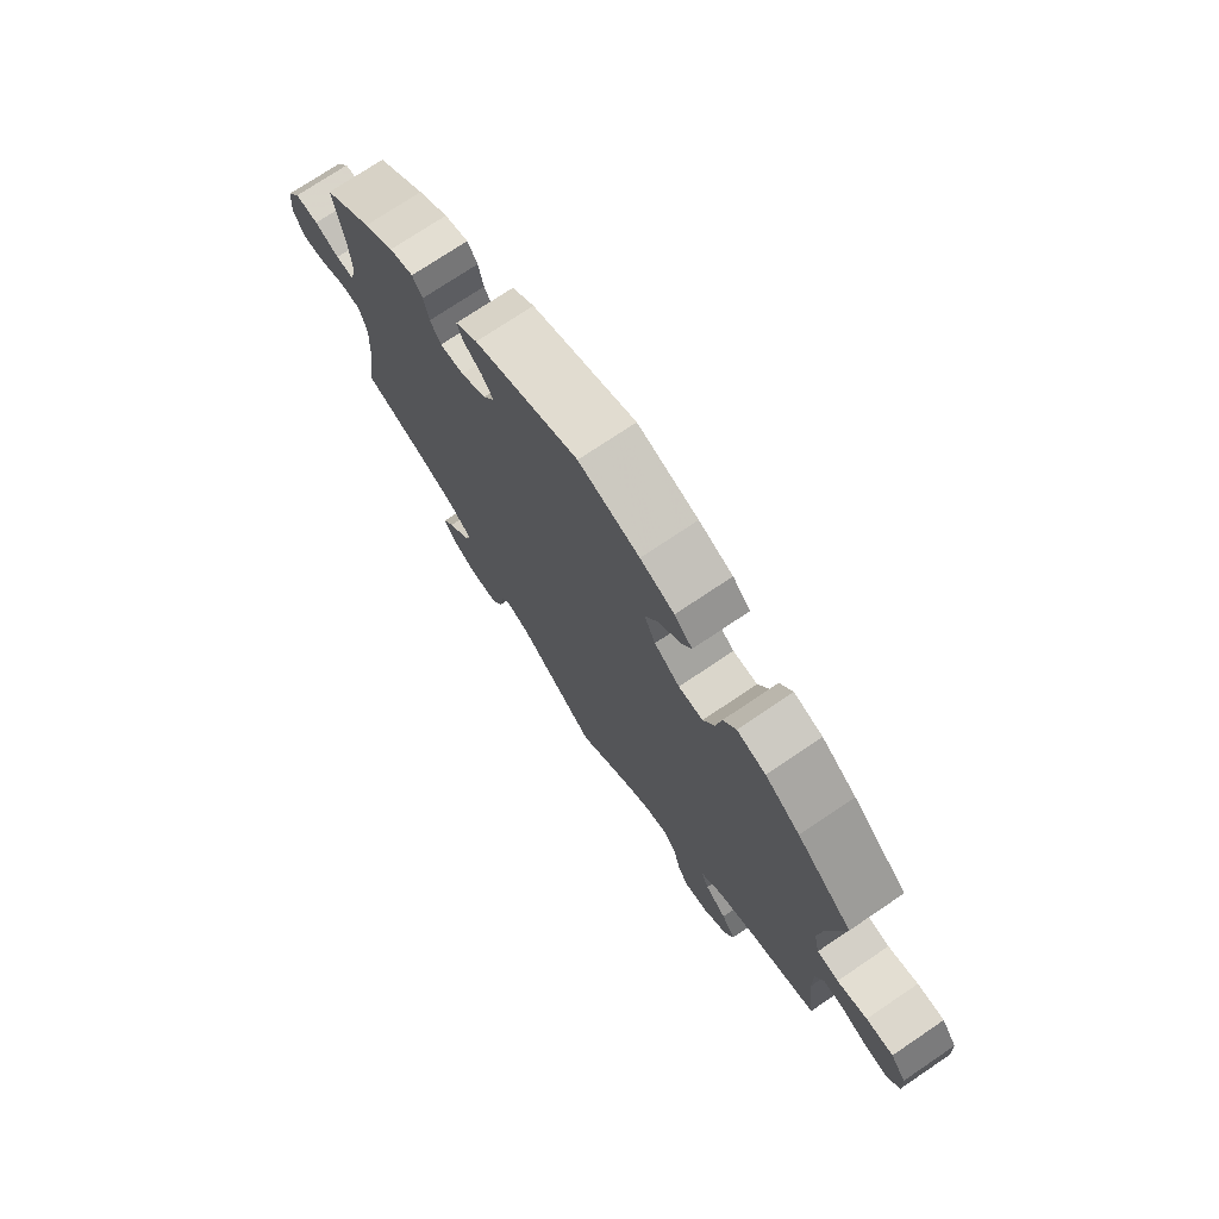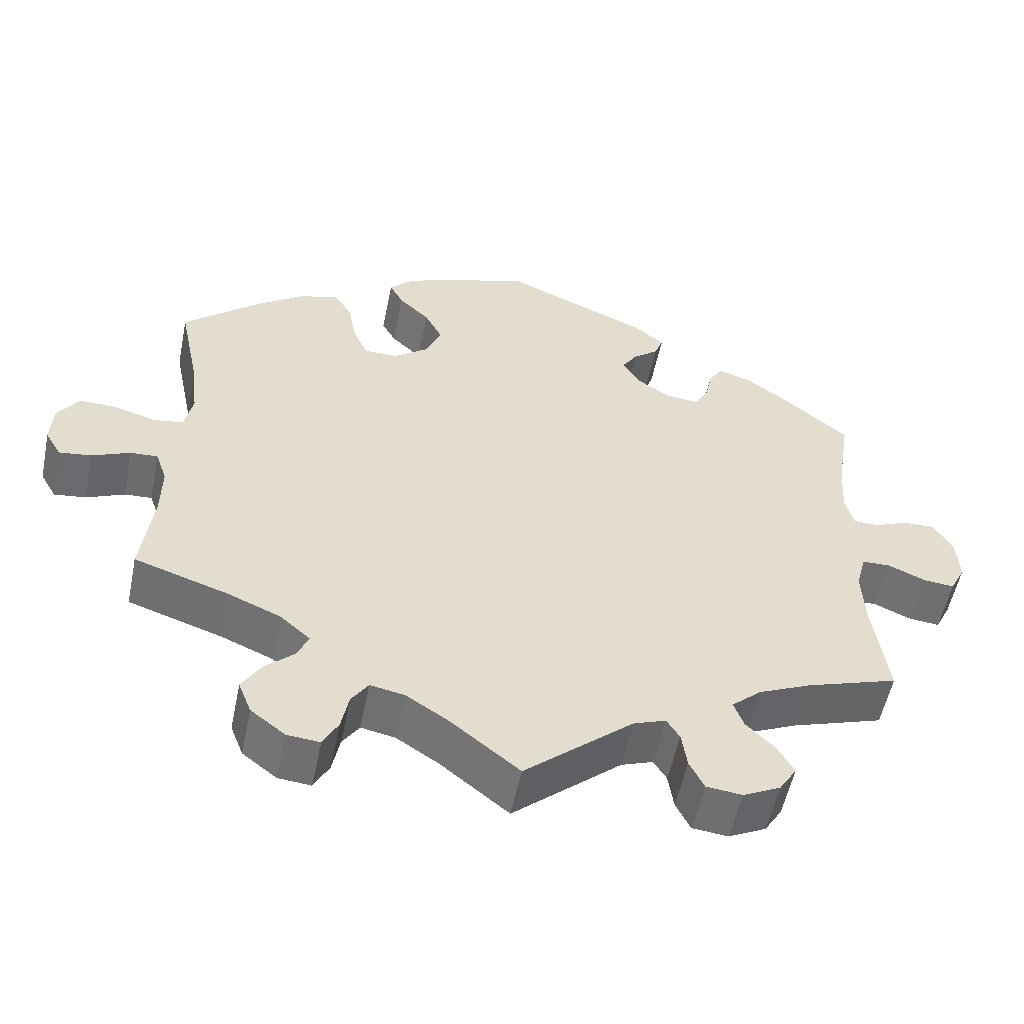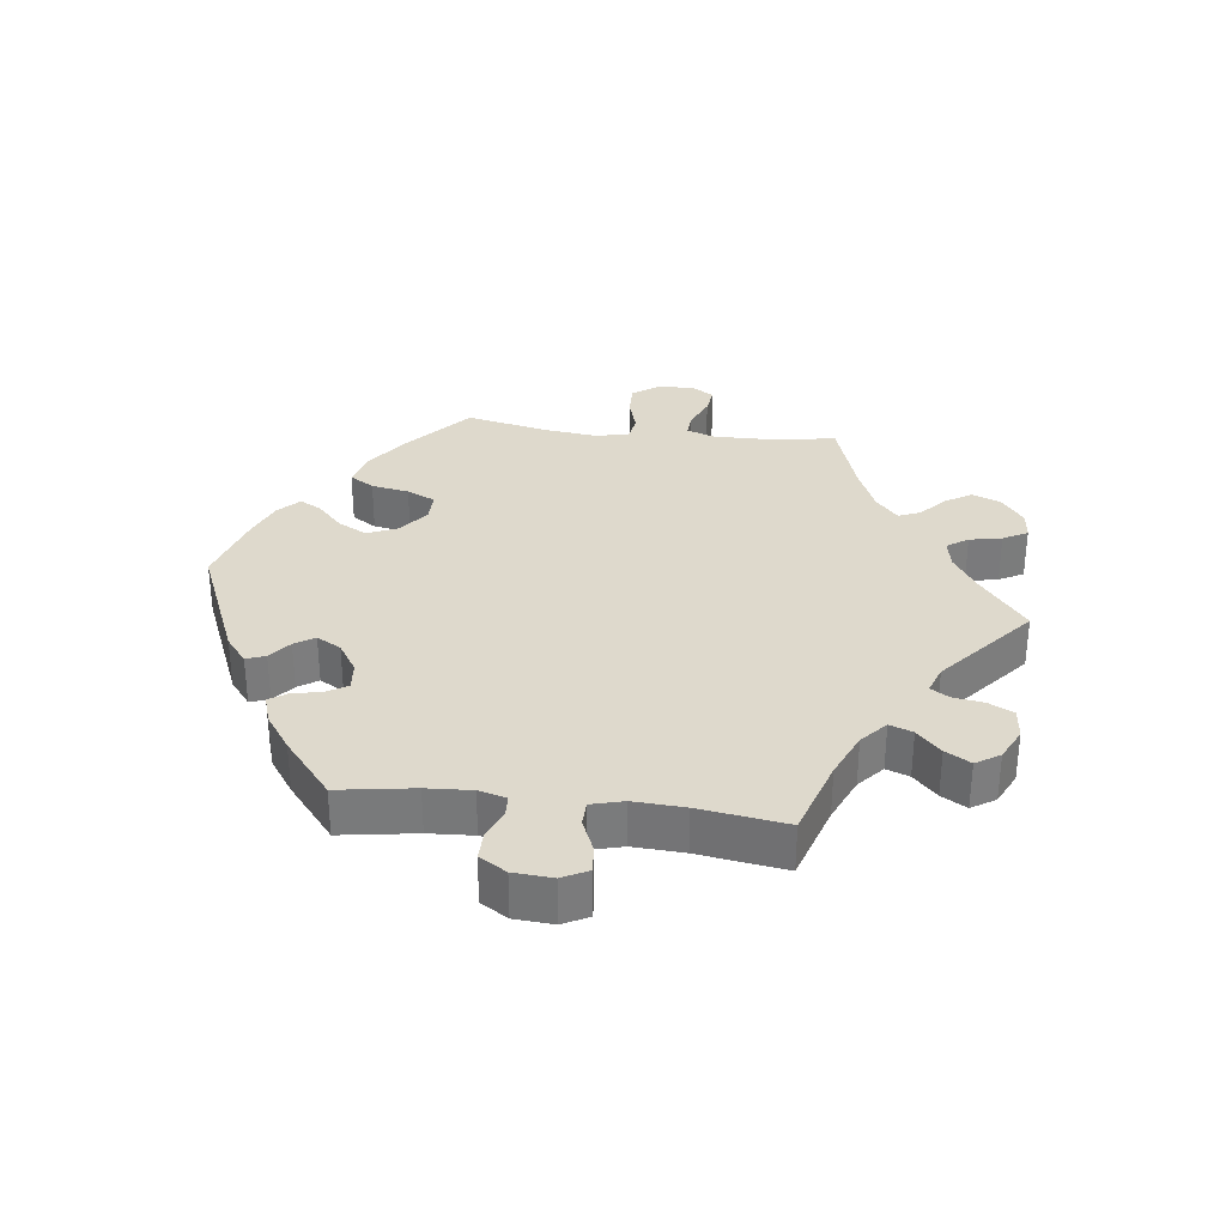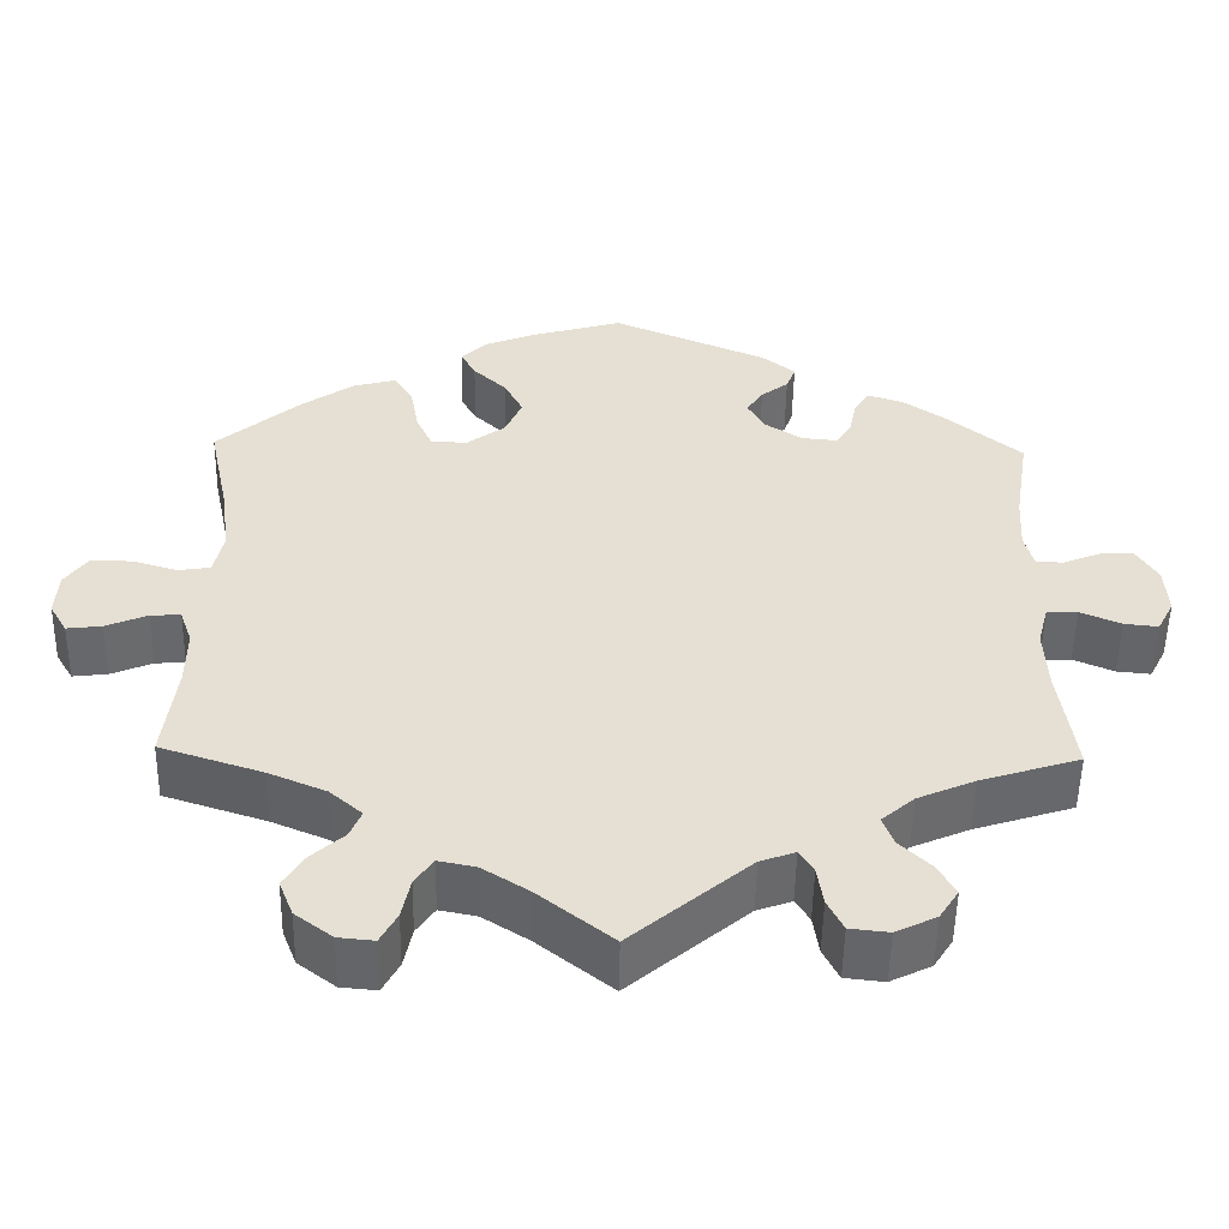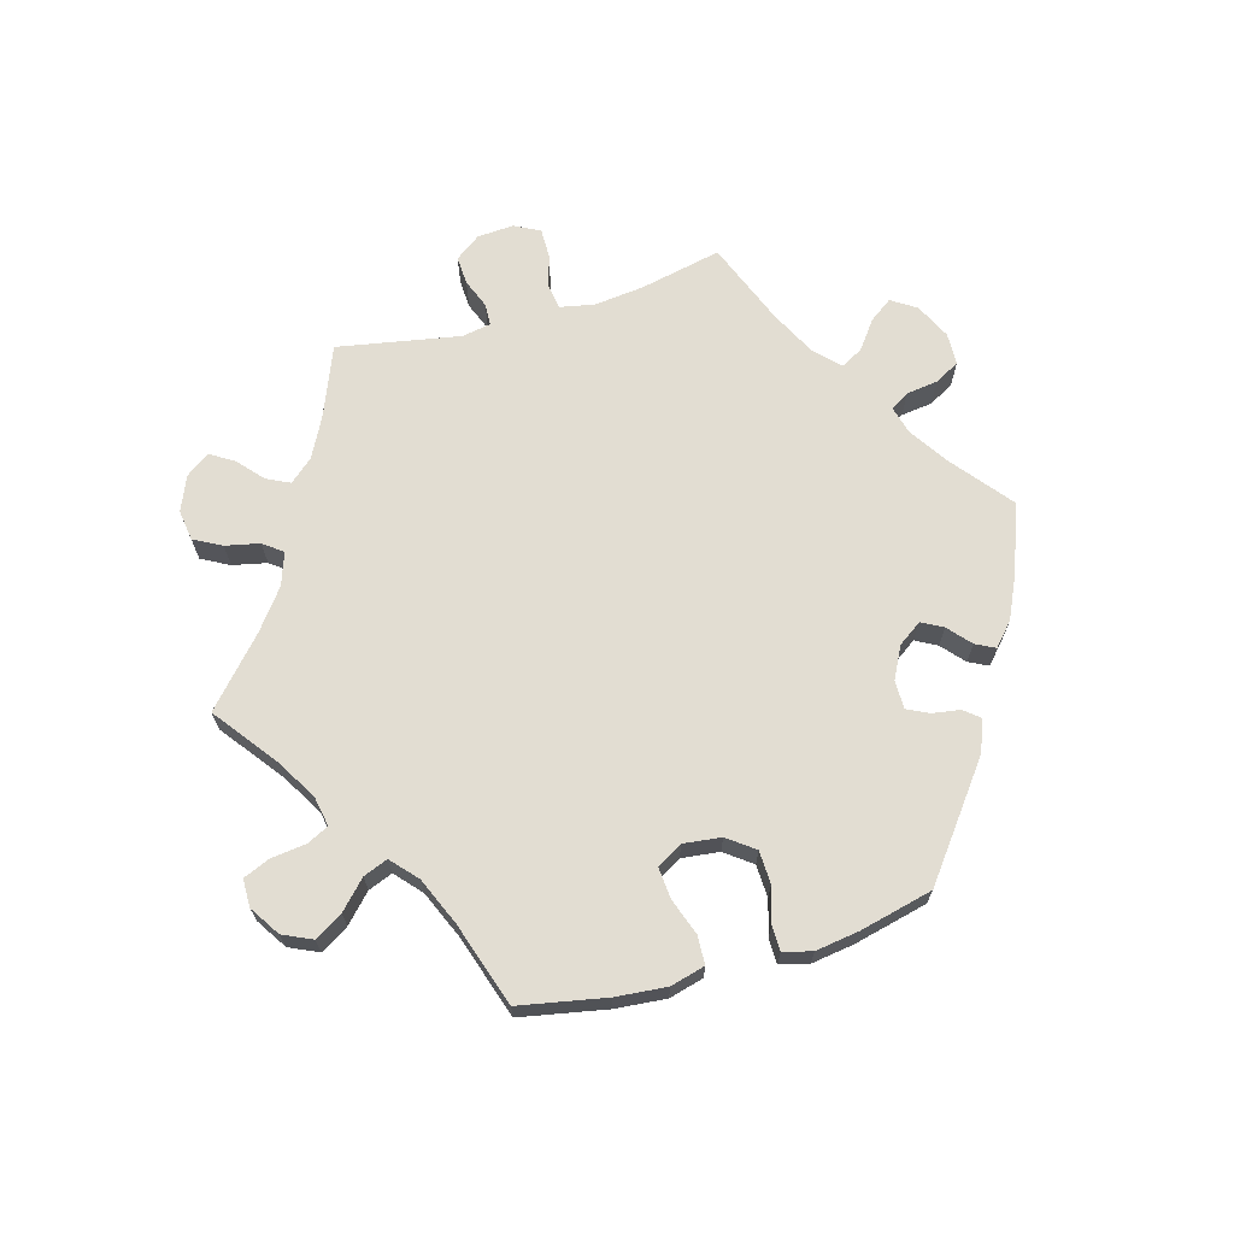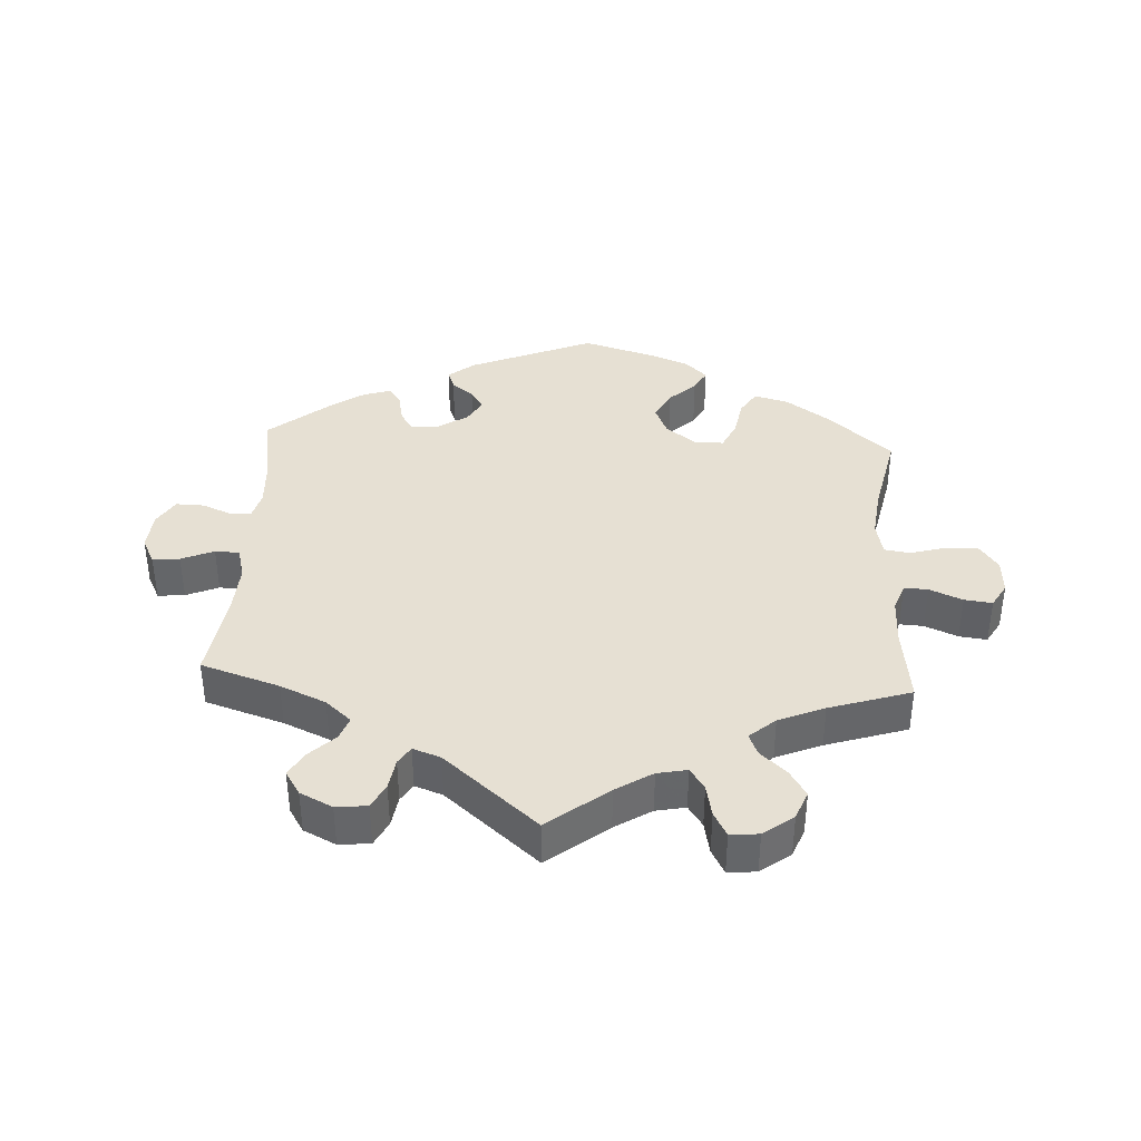
<metadata>
{"format":"obj","ext":"obj","renderer":"f3d","projection":"perspective","resolution":1024,"background":"white","views":[{"elev":73.8,"azim":-124.0,"up":"+Z"},{"elev":-54.3,"azim":-11.5,"up":"+Z"},{"elev":32.1,"azim":97.1,"up":"+Y"},{"elev":-52.1,"azim":-1.0,"up":"+Z"},{"elev":68.3,"azim":-45.7,"up":"+Y"},{"elev":38.5,"azim":-176.7,"up":"+Y"}]}
</metadata>
<code>
v 0.186 0.07 0.499
v 0.226 0.07 0.467
v 0.215 0.07 0.438
v 0.182 0.07 0.412
v 0.162 0.07 0.382
v 0.183 0.07 0.345
v 0.228 0.07 0.316
v 0.271 0.07 0.312
v 0.29 0.07 0.343
v 0.299 0.07 0.387
v 0.317 0.07 0.414
v 0.36 0.07 0.4
v 0.414 0.07 0.362
v 0.501 0.07 0.29
v 0.483 0.07 0.176
v 0.479 0.07 0.108
v 0.49 0.07 0.066
v 0.523 0.07 0.065
v 0.567 0.07 0.083
v 0.609 0.07 0.084
v 0.634 0.07 0.043
v 0.638 0.07 -0.016
v 0.618 0.07 -0.055
v 0.577 0.07 -0.051
v 0.528 0.07 -0.03
v 0.491 0.07 -0.031
v 0.478 0.07 -0.08
v 0.482 0.07 -0.157
v 0.501 0.07 -0.289
v 0.382 0.07 -0.327
v 0.313 0.07 -0.357
v 0.274 0.07 -0.391
v 0.287 0.07 -0.426
v 0.324 0.07 -0.462
v 0.346 0.07 -0.5
v 0.323 0.07 -0.536
v 0.274 0.07 -0.56
v 0.227 0.07 -0.555
v 0.208 0.07 -0.517
v 0.201 0.07 -0.47
v 0.184 0.07 -0.443
v 0.142 0.07 -0.458
v 0 0.07 -0.578
v -0.09 0.07 -0.507
v -0.145 0.07 -0.472
v -0.19 0.07 -0.463
v -0.212 0.07 -0.495
v -0.222 0.07 -0.544
v -0.242 0.07 -0.581
v -0.285 0.07 -0.577
v -0.33 0.07 -0.543
v -0.347 0.07 -0.5
v -0.322 0.07 -0.46
v -0.283 0.07 -0.425
v -0.269 0.07 -0.392
v -0.308 0.07 -0.358
v -0.377 0.07 -0.329
v -0.5 0.07 -0.289
v -0.485 0.07 -0.171
v -0.484 0.07 -0.101
v -0.499 0.07 -0.058
v -0.535 0.07 -0.06
v -0.585 0.07 -0.081
v -0.627 0.07 -0.086
v -0.648 0.07 -0.05
v -0.645 0.07 0.004
v -0.617 0.07 0.043
v -0.568 0.07 0.042
v -0.514 0.07 0.026
v -0.475 0.07 0.032
v -0.464 0.07 0.083
v -0.473 0.07 0.16
v -0.5 0.07 0.289
v -0.4 0.07 0.375
v -0.337 0.07 0.419
v -0.285 0.07 0.433
v -0.262 0.07 0.396
v -0.252 0.07 0.339
v -0.232 0.07 0.296
v -0.188 0.07 0.296
v -0.142 0.07 0.33
v -0.122 0.07 0.376
v -0.145 0.07 0.42
v -0.185 0.07 0.458
v -0.203 0.07 0.491
v -0.171 0.07 0.522
v -0.11 0.07 0.546
v -0.001 0.07 0.578
v 0.186 0 0.499
v 0.226 0 0.467
v 0.215 0 0.438
v 0.182 0 0.412
v 0.162 0 0.382
v 0.183 0 0.345
v 0.228 0 0.316
v 0.271 0 0.312
v 0.29 0 0.343
v 0.299 0 0.387
v 0.317 0 0.414
v 0.36 0 0.4
v 0.414 0 0.362
v 0.501 0 0.29
v 0.483 0 0.176
v 0.479 0 0.108
v 0.49 0 0.066
v 0.523 0 0.065
v 0.567 0 0.083
v 0.609 0 0.084
v 0.634 0 0.043
v 0.638 0 -0.016
v 0.618 0 -0.055
v 0.577 0 -0.051
v 0.528 0 -0.03
v 0.491 0 -0.031
v 0.478 0 -0.08
v 0.482 0 -0.157
v 0.501 0 -0.289
v 0.382 0 -0.327
v 0.313 0 -0.357
v 0.274 0 -0.391
v 0.287 0 -0.426
v 0.324 0 -0.462
v 0.346 0 -0.5
v 0.323 0 -0.536
v 0.274 0 -0.56
v 0.227 0 -0.555
v 0.208 0 -0.517
v 0.201 0 -0.47
v 0.184 0 -0.443
v 0.142 0 -0.458
v 0 0 -0.578
v -0.09 0 -0.507
v -0.145 0 -0.472
v -0.19 0 -0.463
v -0.212 0 -0.495
v -0.222 0 -0.544
v -0.242 0 -0.581
v -0.285 0 -0.577
v -0.33 0 -0.543
v -0.347 0 -0.5
v -0.322 0 -0.46
v -0.283 0 -0.425
v -0.269 0 -0.392
v -0.308 0 -0.358
v -0.377 0 -0.329
v -0.5 0 -0.289
v -0.485 0 -0.171
v -0.484 0 -0.101
v -0.499 0 -0.058
v -0.535 0 -0.06
v -0.585 0 -0.081
v -0.627 0 -0.086
v -0.648 0 -0.05
v -0.645 0 0.004
v -0.617 0 0.043
v -0.568 0 0.042
v -0.514 0 0.026
v -0.475 0 0.032
v -0.464 0 0.083
v -0.473 0 0.16
v -0.5 0 0.289
v -0.4 0 0.375
v -0.337 0 0.419
v -0.285 0 0.433
v -0.262 0 0.396
v -0.252 0 0.339
v -0.232 0 0.296
v -0.188 0 0.296
v -0.142 0 0.33
v -0.122 0 0.376
v -0.145 0 0.42
v -0.185 0 0.458
v -0.203 0 0.491
v -0.171 0 0.522
v -0.11 0 0.546
v -0.001 0 0.578
f 83 84 85 86
f 82 83 86 87
f 75 76 77 78
f 75 78 79
f 72 73 74 75
f 71 72 75 79
f 70 71 79 80
f 66 67 68 69
f 66 69 70
f 65 66 70
f 62 63 64 65
f 61 62 65 70
f 60 61 70 80
f 57 58 59
f 56 57 59 60
f 55 56 60 80
f 51 52 53 54
f 51 54 55
f 50 51 55
f 47 48 49 50
f 46 47 50 55
f 45 46 55 80
f 42 43 44
f 41 42 44 45
f 37 38 39 40
f 37 40 41
f 36 37 41
f 33 34 35 36
f 32 33 36 41
f 31 32 41 45
f 28 29 30
f 27 28 30 31
f 26 27 31 45
f 22 23 24 25
f 22 25 26
f 21 22 26
f 18 19 20 21
f 17 18 21 26
f 16 17 26 45
f 12 13 14 15
f 9 10 11 12
f 8 9 12 15
f 7 8 15 16
f 1 2 3 4
f 1 4 5
f 82 87 88 1
f 16 45 80 81
f 6 7 16 81
f 5 6 81 82
f 1 5 82
f 174 173 172 171
f 175 174 171 170
f 166 165 164 163
f 167 166 163
f 163 162 161 160
f 167 163 160 159
f 168 167 159 158
f 157 156 155 154
f 158 157 154
f 158 154 153
f 153 152 151 150
f 158 153 150 149
f 168 158 149 148
f 147 146 145
f 148 147 145 144
f 168 148 144 143
f 142 141 140 139
f 143 142 139
f 143 139 138
f 138 137 136 135
f 143 138 135 134
f 168 143 134 133
f 132 131 130
f 133 132 130 129
f 128 127 126 125
f 129 128 125
f 129 125 124
f 124 123 122 121
f 129 124 121 120
f 133 129 120 119
f 118 117 116
f 119 118 116 115
f 133 119 115 114
f 113 112 111 110
f 114 113 110
f 114 110 109
f 109 108 107 106
f 114 109 106 105
f 133 114 105 104
f 103 102 101 100
f 100 99 98 97
f 103 100 97 96
f 104 103 96 95
f 92 91 90 89
f 93 92 89
f 89 176 175 170
f 169 168 133 104
f 169 104 95 94
f 170 169 94 93
f 170 93 89
f 1 89 90 2
f 2 90 91 3
f 3 91 92 4
f 4 92 93 5
f 5 93 94 6
f 6 94 95 7
f 7 95 96 8
f 8 96 97 9
f 9 97 98 10
f 10 98 99 11
f 11 99 100 12
f 12 100 101 13
f 13 101 102 14
f 14 102 103 15
f 15 103 104 16
f 16 104 105 17
f 17 105 106 18
f 18 106 107 19
f 19 107 108 20
f 20 108 109 21
f 21 109 110 22
f 22 110 111 23
f 23 111 112 24
f 24 112 113 25
f 25 113 114 26
f 26 114 115 27
f 27 115 116 28
f 28 116 117 29
f 29 117 118 30
f 30 118 119 31
f 31 119 120 32
f 32 120 121 33
f 33 121 122 34
f 34 122 123 35
f 35 123 124 36
f 36 124 125 37
f 37 125 126 38
f 38 126 127 39
f 39 127 128 40
f 40 128 129 41
f 41 129 130 42
f 42 130 131 43
f 43 131 132 44
f 44 132 133 45
f 45 133 134 46
f 46 134 135 47
f 47 135 136 48
f 48 136 137 49
f 49 137 138 50
f 50 138 139 51
f 51 139 140 52
f 52 140 141 53
f 53 141 142 54
f 54 142 143 55
f 55 143 144 56
f 56 144 145 57
f 57 145 146 58
f 58 146 147 59
f 59 147 148 60
f 60 148 149 61
f 61 149 150 62
f 62 150 151 63
f 63 151 152 64
f 64 152 153 65
f 65 153 154 66
f 66 154 155 67
f 67 155 156 68
f 68 156 157 69
f 69 157 158 70
f 70 158 159 71
f 71 159 160 72
f 72 160 161 73
f 73 161 162 74
f 74 162 163 75
f 75 163 164 76
f 76 164 165 77
f 77 165 166 78
f 78 166 167 79
f 79 167 168 80
f 80 168 169 81
f 81 169 170 82
f 82 170 171 83
f 83 171 172 84
f 84 172 173 85
f 85 173 174 86
f 86 174 175 87
f 87 175 176 88
f 88 176 89 1

</code>
